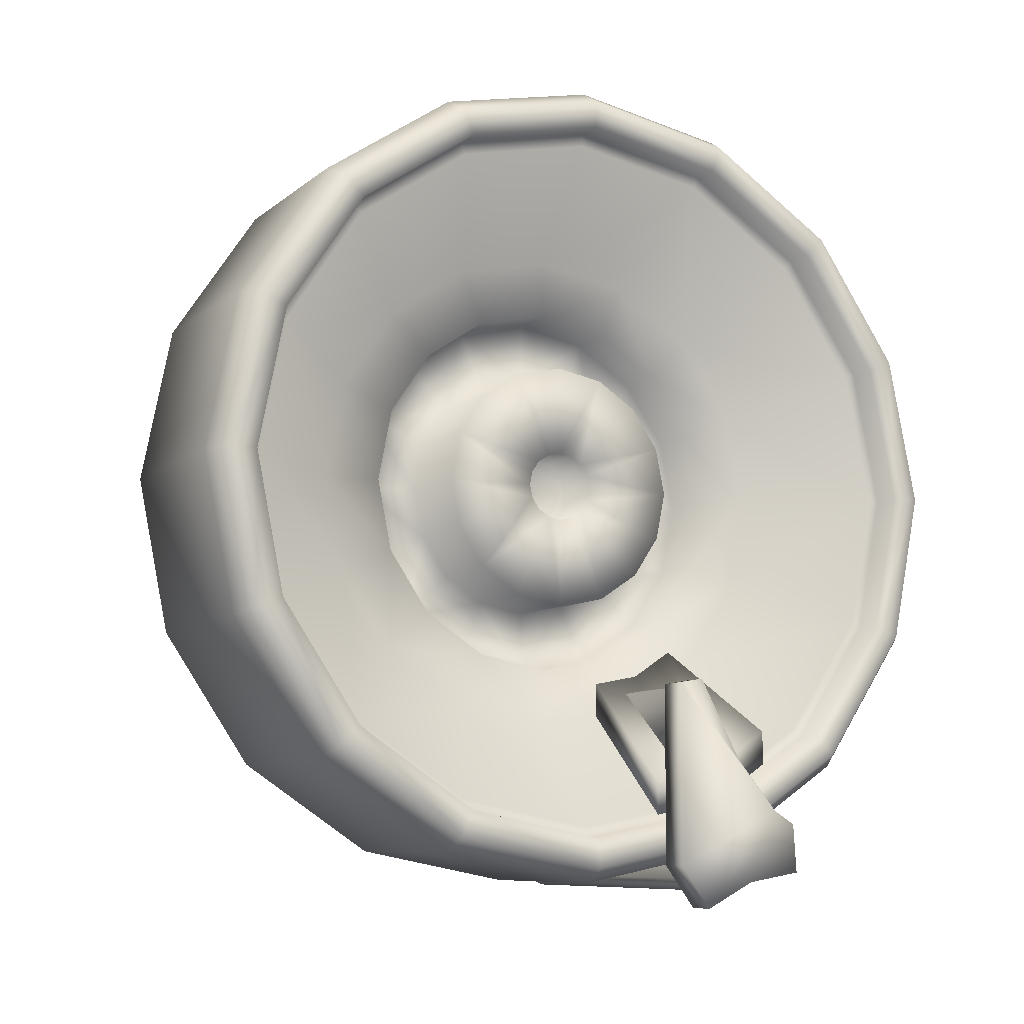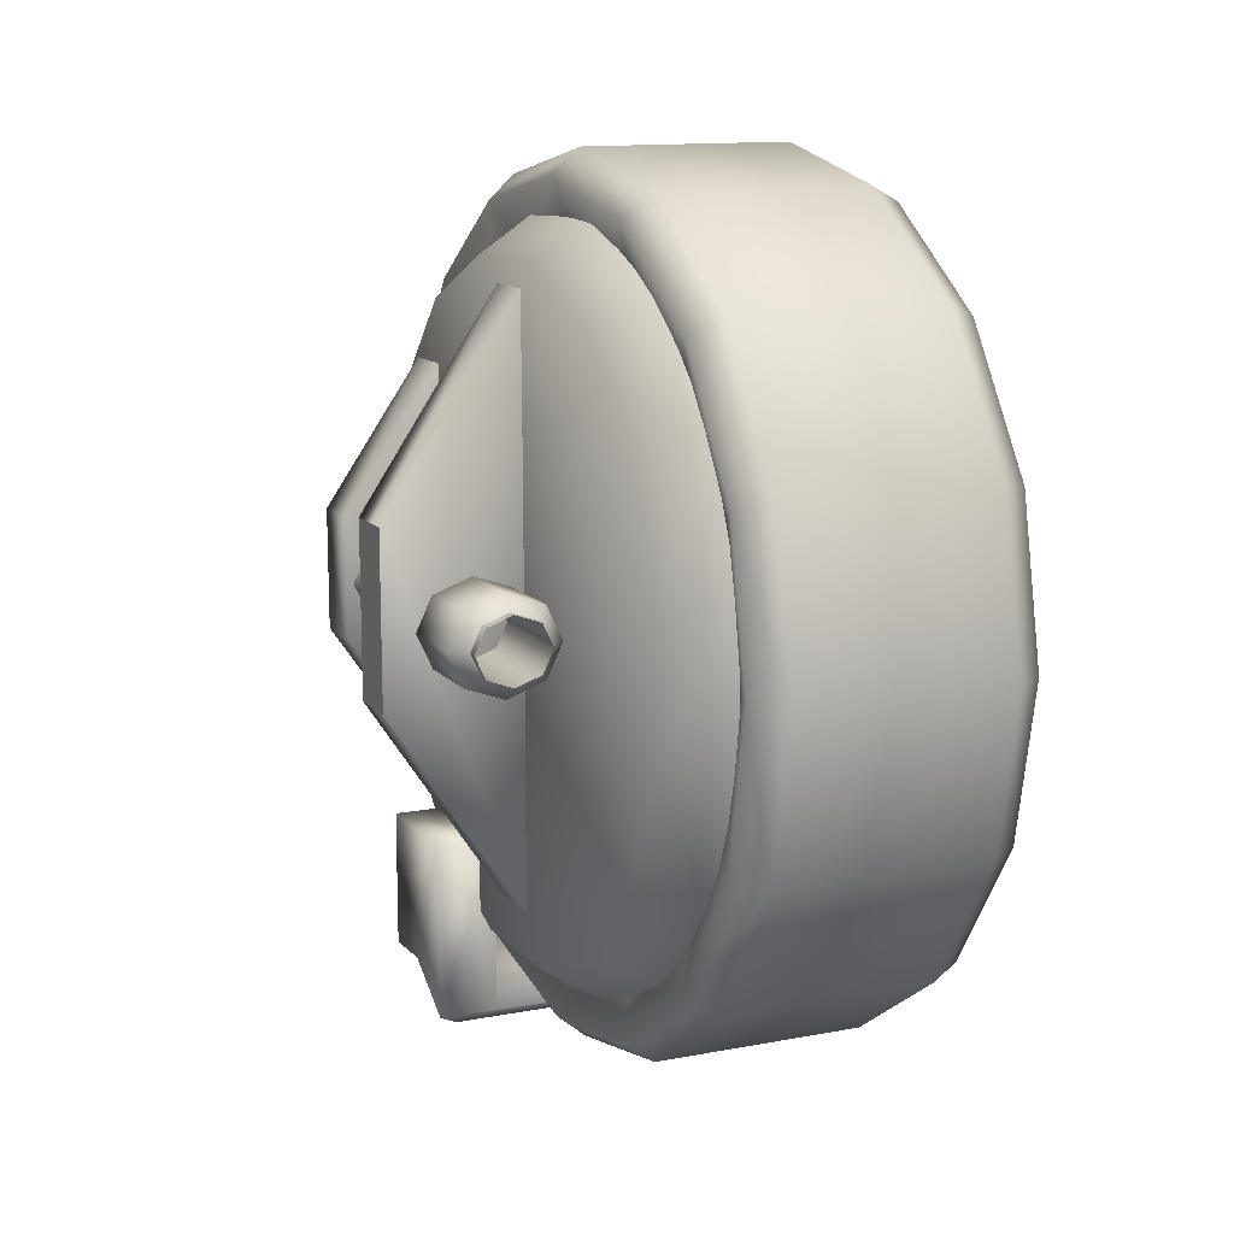
<metadata>
{"format":"obj","ext":"obj","renderer":"f3d","projection":"perspective","resolution":1024,"background":"white","views":[{"elev":-8.2,"azim":-116.4,"up":"+Z"},{"elev":12.5,"azim":156.2,"up":"+Z"}]}
</metadata>
<code>
g default
v 0.1284 -0.03248 -0.1305
v 0.129 -0.03248 0.1499
v 0.129 0.05954 0.1499
v 0.1284 0.05954 -0.1305
v -0.5538 0.5597 -0.2375
v -0.5546 0.005358 -0.6079
v -0.5545 -0.2242 -0.5622
v -0.5533 -0.5946 -0.007895
v -0.5524 -0.4189 0.4164
v -0.5521 -0.2242 0.5464
v -0.5521 0.005358 0.5921
v -0.5521 0.235 0.5464
v -0.5528 0.5597 0.2217
v -0.3979 0.4251 -0.008224
v -0.3975 0.3931 0.1524
v -0.3972 0.3021 0.2885
v -0.397 0.005358 0.4115
v -0.3972 -0.2914 0.2885
v -0.3979 -0.4143 -0.008224
v -0.3982 -0.3824 -0.1688
v -0.3987 -0.1553 -0.396
v -0.3985 0.3021 -0.305
v -0.3982 0.3931 -0.1688
v -0.3981 0.3034 -0.1317
v -0.3984 0.2335 -0.2364
v -0.3985 0.1288 -0.3063
v -0.3986 0.005358 -0.3309
v -0.3985 -0.1181 -0.3063
v -0.3984 -0.2228 -0.2364
v -0.3981 -0.2927 -0.1317
v -0.3979 -0.3173 -0.008224
v -0.3976 -0.2927 0.1152
v -0.3974 -0.2228 0.2199
v -0.3972 -0.1181 0.2898
v -0.3972 0.005358 0.3144
v -0.3972 0.1288 0.2898
v -0.3974 0.2335 0.2199
v -0.3976 0.3034 0.1152
v -0.3979 0.328 -0.008224
v -0.3072 0.3034 0.115
v -0.307 -0.2228 0.2197
v -0.3081 -0.1181 -0.3065
v -0.3081 0.1288 -0.3065
v -0.3078 0.3034 -0.1319
v -0.3077 0.2027 -0.09016
v -0.3079 0.0871 -0.2058
v -0.3079 -0.07638 -0.2058
v -0.3078 -0.1457 -0.1595
v -0.3075 -0.2082 -0.008415
v -0.3073 -0.192 0.07333
v -0.3072 -0.1457 0.1426
v -0.307 0.005358 0.2052
v -0.3072 0.1564 0.1426
v -0.3073 0.2027 0.07333
v -0.4629 0.219 -0.008086
v -0.4625 0.0871 0.1893
v -0.4625 0.005358 0.2055
v -0.4625 -0.07638 0.1893
v -0.4628 -0.192 0.07366
v -0.4631 -0.192 -0.08983
v -0.4633 -0.1457 -0.1591
v -0.4634 0.005358 -0.2217
v -0.4634 0.0871 -0.2054
v -0.463 0.06051 -0.03093
v -0.463 0.04757 -0.05029
v -0.4631 0.0282 -0.06323
v -0.4631 0.005358 -0.06778
v -0.4631 -0.01749 -0.06323
v -0.463 -0.04979 -0.03093
v -0.4629 -0.04979 0.01476
v -0.4629 -0.03685 0.03412
v -0.4628 -0.01749 0.04706
v -0.4628 0.005358 0.05161
v -0.4628 0.0282 0.04706
v -0.4629 0.06051 0.01476
v -0.4629 0.06505 -0.008086
v -0.3653 0.06505 -0.008293
v -0.3653 0.06051 0.01455
v -0.3653 0.04757 0.03392
v -0.3652 0.0282 0.04686
v -0.3652 0.005358 0.0514
v -0.3652 -0.01749 0.04686
v -0.3653 -0.03685 0.03392
v -0.3653 -0.04979 0.01455
v -0.3653 -0.05433 -0.008293
v -0.3654 -0.04979 -0.03114
v -0.3654 -0.03685 -0.0505
v -0.3655 -0.01749 -0.06344
v -0.3655 0.005358 -0.06799
v -0.3655 0.0282 -0.06344
v -0.3654 0.04757 -0.0505
v -0.3654 0.06051 -0.03114
v -0.4524 0.005358 -0.008109
v -0.5538 0.5786 -0.2453
v -0.5533 0.6258 -0.007895
v -0.5543 0.4441 -0.4466
v -0.5545 0.2428 -0.5811
v -0.5546 0.005358 -0.6283
v -0.5545 -0.2321 -0.5811
v -0.5543 -0.4334 -0.4466
v -0.5538 -0.5678 -0.2453
v -0.5533 -0.6151 -0.007895
v -0.5528 -0.5678 0.2295
v -0.5524 -0.4334 0.4308
v -0.5521 -0.2321 0.5653
v -0.552 0.005358 0.6125
v -0.5521 0.2428 0.5653
v -0.5524 0.4441 0.4308
v -0.5528 0.5786 0.2295
v -0.6053 0.6258 -0.007785
v -0.6044 0.4441 0.4309
v -0.604 0.005358 0.6126
v -0.6041 -0.2321 0.5654
v -0.6053 -0.6151 -0.007785
v -0.6062 -0.4334 -0.4465
v -0.6065 -0.2321 -0.581
v -0.6065 0.2428 -0.581
v -0.6062 0.4441 -0.4465
v -0.4628 0.2027 0.07366
v -0.4626 0.1564 0.143
v -0.4626 -0.1457 0.143
v -0.4629 -0.2082 -0.008086
v -0.4634 -0.07638 -0.2054
v -0.4633 0.1564 -0.1591
v -0.4631 0.2027 -0.08983
v -0.463 -0.03685 -0.05029
v -0.4629 -0.05433 -0.008086
v -0.4629 0.04757 0.03412
v -0.3987 0.166 -0.396
v -0.3988 0.005358 -0.4279
v -0.3985 -0.2914 -0.305
v -0.3975 -0.3824 0.1524
v -0.3971 -0.1553 0.3795
v -0.3971 0.166 0.3795
v -0.5533 0.6053 -0.007895
v -0.5524 0.4296 0.4164
v -0.5528 -0.549 0.2217
v -0.5538 -0.549 -0.2375
v -0.5542 -0.4189 -0.4321
v -0.5545 0.235 -0.5622
v -0.5542 0.4296 -0.4321
v -0.3075 0.219 -0.008415
v -0.3071 0.0871 0.1889
v -0.3071 -0.07638 0.1889
v -0.3077 -0.192 -0.09016
v -0.308 0.005358 -0.222
v -0.3078 0.1564 -0.1595
v -0.308 0.2335 -0.2365
v -0.3082 0.005358 -0.331
v -0.308 -0.2228 -0.2365
v -0.3078 -0.2927 -0.1319
v -0.3075 -0.3173 -0.008415
v -0.3072 -0.2927 0.115
v -0.3069 -0.1181 0.2897
v -0.3068 0.005358 0.3142
v -0.3069 0.1288 0.2897
v -0.307 0.2335 0.2197
v -0.3075 0.328 -0.008415
v -0.6047 0.6221 0.2477
v -0.6043 0.4774 0.4643
v -0.604 0.2608 0.609
v -0.6039 0.005358 0.6598
v -0.604 -0.2501 0.609
v -0.6043 -0.4667 0.4643
v -0.6047 -0.6114 0.2477
v -0.6053 -0.6622 -0.007785
v -0.6058 -0.6114 -0.2633
v -0.6063 -0.4667 -0.4798
v -0.6066 -0.2501 -0.6245
v -0.6067 0.005358 -0.6754
v -0.6066 0.2608 -0.6245
v -0.6063 0.4774 -0.4798
v -0.6058 0.6221 -0.2633
v -0.6053 0.6729 -0.007785
v -0.6058 0.5786 -0.2452
v -0.6066 0.005358 -0.6282
v -0.6058 -0.5678 -0.2452
v -0.6048 -0.5678 0.2296
v -0.6044 -0.4334 0.4309
v -0.6041 0.2428 0.5654
v -0.6048 0.5786 0.2296
v -0.209 0.5051 0.1985
v -0.2086 0.3878 0.374
v -0.2084 0.2124 0.4912
v -0.2083 0.005358 0.5324
v -0.2084 -0.2016 0.4912
v -0.2086 -0.3771 0.374
v -0.209 -0.4944 0.1985
v -0.2094 -0.5355 -0.008521
v -0.2099 -0.4944 -0.2155
v -0.2102 -0.3771 -0.391
v -0.2105 -0.2016 -0.5082
v -0.2106 0.005358 -0.5494
v -0.2105 0.2124 -0.5082
v -0.2102 0.3878 -0.391
v -0.2099 0.5051 -0.2155
v -0.2094 0.5463 -0.008521
v -0.167 0.6097 -0.259
v -0.1675 0.4679 -0.4712
v -0.1678 0.2557 -0.613
v -0.1679 0.005358 -0.6628
v -0.1678 -0.245 -0.613
v -0.1675 -0.4572 -0.4712
v -0.167 -0.5989 -0.259
v -0.1665 -0.6487 -0.008714
v -0.166 -0.5989 0.2416
v -0.1655 -0.4572 0.4538
v -0.1652 -0.245 0.5956
v -0.1651 0.005358 0.6454
v -0.1652 0.2557 0.5956
v -0.1655 0.4679 0.4538
v -0.166 0.6097 0.2416
v -0.1665 0.6595 -0.008714
v -0.2142 0.6992 -0.008613
v -0.2136 0.6464 0.2569
v -0.2132 0.496 0.482
v -0.2128 0.2709 0.6324
v -0.2127 0.005358 0.6853
v -0.2128 -0.2602 0.6324
v -0.2132 -0.4853 0.482
v -0.2136 -0.6357 0.2569
v -0.2142 -0.6885 -0.008613
v -0.2148 -0.6357 -0.2741
v -0.2152 -0.4853 -0.4993
v -0.2155 -0.2602 -0.6497
v -0.2157 0.005358 -0.7025
v -0.2155 0.2709 -0.6497
v -0.2152 0.496 -0.4993
v -0.2148 0.6464 -0.2741
v -0.5604 0.6464 -0.2734
v -0.5609 0.496 -0.4985
v -0.5612 0.2709 -0.6489
v -0.5613 0.005358 -0.7018
v -0.5612 -0.2602 -0.6489
v -0.5609 -0.4853 -0.4985
v -0.5604 -0.6357 -0.2734
v -0.5599 -0.6885 -0.007881
v -0.5593 -0.6357 0.2577
v -0.5588 -0.4853 0.4828
v -0.5585 -0.2602 0.6332
v -0.5584 0.005358 0.686
v -0.5585 0.2709 0.6332
v -0.5588 0.496 0.4828
v -0.5593 0.6464 0.2577
v -0.5599 0.6992 -0.007881
v 0.06529 -0.2949 -0.09699
v 0.06589 -0.3869 0.1003
v 0.06529 -0.3869 -0.09699
v -0.09696 -0.2949 -0.334
v 0.06589 -0.2949 0.1003
v -0.09494 -0.2949 0.338
v -0.09494 -0.3869 0.338
v -0.09696 -0.3869 -0.334
v -0.09701 0.002975 -0.007794
v -0.09524 0.4607 -0.3029
v -0.09556 0.3132 -0.4544
v -0.09558 -0.2889 -0.4623
v -0.09349 -0.1064 0.5222
v -0.09365 0.3014 0.4467
v -0.09397 0.4528 0.2991
v -0.09349 0.105 0.525
v -0.09367 -0.3007 0.4388
v -0.09399 -0.4482 0.2873
v -0.09441 -0.5266 0.09095
v -0.09485 -0.5238 -0.1205
v -0.09527 -0.4403 -0.3147
v -0.09574 -0.09251 -0.5406
v -0.09574 0.1189 -0.5378
v -0.09438 0.5363 0.1049
v -0.09483 0.5391 -0.1066
v -0.1875 0.5952 0.1176
v -0.188 0.5983 -0.1173
v -0.1885 0.5112 -0.3355
v -0.1888 0.3473 -0.5038
v -0.189 0.1314 -0.5966
v -0.1891 -0.1035 -0.5996
v -0.1889 -0.3217 -0.5126
v -0.1885 -0.49 -0.3487
v -0.1881 -0.5827 -0.1328
v -0.1876 -0.5858 0.1021
v -0.1871 -0.4987 0.3203
v -0.1867 -0.3348 0.4886
v -0.1866 -0.1189 0.5813
v -0.1865 0.116 0.5844
v -0.1867 0.3342 0.4973
v -0.1871 0.5024 0.3334
v -0.09696 -0.03248 -0.4674
v 0.1284 -0.03248 -0.1305
v 0.129 -0.03248 0.1499
v -0.09494 -0.03248 0.4878
v -0.09494 0.05954 0.4878
v 0.129 0.05954 0.1499
v 0.1284 0.05954 -0.1305
v -0.09696 0.05954 -0.4674
v 0.03563 -0.09645 -0.04596
v -0.007696 -0.09645 -0.06156
v -0.05096 -0.09645 -0.04578
v -0.06881 -0.09645 -0.007854
v -0.0508 -0.09645 0.02999
v -0.007469 -0.09645 0.04559
v 0.0358 -0.09645 0.02981
v 0.05365 -0.09645 -0.008114
v 0.05365 -0.04631 -0.008114
v 0.03579 -0.04631 0.02981
v -0.007469 -0.04631 0.04559
v -0.0508 -0.04631 0.02999
v -0.06881 -0.04631 -0.007854
v -0.05096 -0.04631 -0.04578
v -0.007696 -0.04631 -0.06156
v 0.03563 -0.04631 -0.04596
v 0.04354 -0.05564 -0.05291
v -0.007717 -0.05564 -0.07137
v -0.0589 -0.05564 -0.05269
v -0.08002 -0.05564 -0.007831
v -0.05871 -0.05564 0.03694
v -0.007449 -0.05564 0.0554
v 0.04373 -0.05564 0.03673
v 0.06485 -0.05564 -0.008137
v 0.06485 -0.08712 -0.008137
v 0.04373 -0.08712 0.03673
v -0.007449 -0.08712 0.0554
v -0.05871 -0.08712 0.03694
v -0.08002 -0.08712 -0.007831
v -0.0589 -0.08712 -0.05269
v -0.007717 -0.08712 -0.07137
v 0.04354 -0.08712 -0.05291
v 0.03563 0.05803 -0.04596
v -0.007696 0.05803 -0.06156
v -0.05096 0.05803 -0.04578
v -0.06881 0.05803 -0.007854
v -0.0508 0.05803 0.02999
v -0.007469 0.05803 0.04559
v 0.0358 0.05803 0.02981
v 0.05365 0.05803 -0.008114
v -0.07122 0.07889 0.04793
v -0.07145 0.07889 -0.06363
v 0.08258 0.2063 -0.008175
v -0.09774 0.2063 -0.007793
v -0.07122 0.2063 0.04793
v 0.05365 0.2269 -0.008114
v 0.03579 0.2269 0.02981
v -0.007469 0.2269 0.04559
v -0.0508 0.2269 0.02999
v -0.06881 0.2269 -0.007854
v -0.05096 0.2269 -0.04578
v -0.007696 0.2269 -0.06156
v 0.03563 0.2269 -0.04596
v 0.05629 0.2063 0.04766
v -0.007416 0.2063 0.07091
v -0.07145 0.2063 -0.06363
v -0.00775 0.2063 -0.08687
v 0.05605 0.2063 -0.0639
v 0.05605 0.07889 -0.0639
v -0.00775 0.07889 -0.08687
v -0.09774 0.07889 -0.007793
v -0.007416 0.07889 0.07091
v 0.05629 0.07889 0.04766
v 0.08258 0.07889 -0.008175
v 0.05365 -0.2987 -0.008114
v 0.0358 -0.2987 0.02981
v -0.007469 -0.2987 0.04559
v -0.0508 -0.2987 0.02999
v -0.06881 -0.2987 -0.007854
v -0.05096 -0.2987 -0.04578
v -0.007696 -0.2987 -0.06156
v 0.03563 -0.2987 -0.04596
v 0.05365 0.2427 -0.008114
v 0.03579 0.2427 0.02981
v -0.007469 0.2427 0.04559
v -0.0508 0.2427 0.02999
v -0.06881 0.2427 -0.007854
v -0.05096 0.2427 -0.04578
v -0.007696 0.2427 -0.06156
v 0.03563 0.2427 -0.04596
v -0.02536 -0.1384 -0.6946
v -0.6174 -0.2733 -0.6253
v -0.6175 -0.1384 -0.6933
v -0.6174 -0.3376 -0.6288
v -0.6176 -0.162 -0.714
v -0.6175 -0.3376 -0.6549
v -0.6175 -0.2455 -0.6705
v -0.1228 -0.1384 -0.6944
v -0.1226 -0.2733 -0.6264
v -0.06114 -0.162 -0.7151
v -0.06101 -0.3376 -0.656
v -0.06104 -0.2455 -0.6717
v -0.02475 -0.1384 -0.4073
v -0.02475 -0.3376 -0.4073
v -0.1222 -0.1384 -0.4071
v -0.1222 -0.3376 -0.4071
v -0.1226 -0.3376 -0.6298
v -0.02522 -0.3376 -0.6301
v -0.02521 -0.2462 -0.6266
v -0.5793 -0.2109 -0.4847
v -0.4675 -0.1614 -0.3654
v -0.5793 -0.1557 -0.4957
v -0.4675 -0.1228 -0.3731
v -0.6169 -0.1228 -0.3728
v -0.6171 -0.1557 -0.4956
v -0.6168 -0.1614 -0.3651
v -0.6171 -0.2109 -0.4846
v -0.6702 -0.1581 -0.3573
v -0.6706 -0.3011 -0.58
v -0.6708 -0.1148 -0.6726
v -0.6707 -0.3376 -0.6026
v -0.6708 -0.3427 -0.6849
v -0.6709 -0.2506 -0.7005
v -0.671 -0.1672 -0.744
v -0.6175 -0.1148 -0.6727
v -0.6176 -0.1672 -0.7441
v -0.6176 -0.2506 -0.7006
v -0.6175 -0.3427 -0.685
v -0.6173 -0.3376 -0.6027
v -0.6173 -0.3011 -0.5801
v -0.6168 -0.1581 -0.3574
v -0.6704 -0.2296 -0.4936
v -0.6702 -0.1161 -0.3647
v -0.6168 -0.1161 -0.3648
v -0.6171 -0.2296 -0.4937
v -0.6018 -0.2244 -0.5636
v -0.4452 -0.1551 -0.3966
v -0.6018 -0.1091 -0.5866
v -0.6016 -0.3222 -0.4983
v -0.4451 -0.2235 -0.3509
v -0.4453 -0.07444 -0.4127
v -0.6017 -0.1091 -0.5296
v -0.4452 -0.07444 -0.3557
v -0.445 -0.2235 -0.294
v -0.6015 -0.3222 -0.4413
v -0.4451 -0.1551 -0.3397
v -0.6017 -0.2244 -0.5067
g LeftWheel
f 3 2 1 4
f 14 23 24 39
f 22 25 24 23
f 22 129 26 25
f 130 27 26 129
f 130 21 28 27
f 21 131 29 28
f 20 30 29 131
f 19 31 30 20
f 19 132 32 31
f 132 18 33 32
f 133 34 33 18
f 133 17 35 34
f 134 36 35 17
f 134 16 37 36
f 15 38 37 16
f 15 14 39 38
f 38 39 158 40
f 38 40 157 37
f 36 37 157 156
f 36 156 155 35
f 34 35 155 154
f 34 154 41 33
f 32 33 41 153
f 31 32 153 152
f 31 152 151 30
f 30 151 150 29
f 28 29 150 42
f 27 28 42 149
f 27 149 43 26
f 25 26 43 148
f 25 148 44 24
f 39 24 44 158
f 54 142 55 119
f 54 119 120 53
f 143 53 120 56
f 143 56 57 52
f 144 52 57 58
f 144 58 121 51
f 50 51 121 59
f 49 50 59 122
f 49 122 60 145
f 145 60 61 48
f 47 48 61 123
f 146 47 123 62
f 146 62 63 46
f 147 46 63 124
f 147 124 125 45
f 142 45 125 55
f 75 76 77 78
f 75 78 79 128
f 74 128 79 80
f 74 80 81 73
f 72 73 81 82
f 72 82 83 71
f 70 71 83 84
f 127 70 84 85
f 127 85 86 69
f 69 86 87 126
f 68 126 87 88
f 67 68 88 89
f 67 89 90 66
f 65 66 90 91
f 65 91 92 64
f 76 64 92 77
f 82 81 80 93
f 90 89 88 93
f 88 87 86 93
f 86 85 84 93
f 84 83 82 93
f 80 79 78 93
f 92 93 78 77
f 92 91 90 93
f 94 5 135 95
f 96 141 5 94
f 97 140 141 96
f 98 6 140 97
f 99 7 6 98
f 100 139 7 99
f 101 138 139 100
f 102 8 138 101
f 103 137 8 102
f 104 9 137 103
f 105 10 9 104
f 106 11 10 105
f 107 12 11 106
f 108 136 12 107
f 109 13 136 108
f 95 135 13 109
f 95 109 181 110
f 109 108 111 181
f 108 107 180 111
f 107 106 112 180
f 106 105 113 112
f 105 104 179 113
f 104 103 178 179
f 103 102 114 178
f 102 101 177 114
f 101 100 115 177
f 100 99 116 115
f 99 98 176 116
f 98 97 117 176
f 97 96 118 117
f 96 94 175 118
f 94 95 110 175
f 55 125 64 76
f 124 65 64 125
f 124 63 66 65
f 62 67 66 63
f 62 123 68 67
f 123 61 126 68
f 60 69 126 61
f 122 127 69 60
f 122 59 70 127
f 59 121 71 70
f 58 72 71 121
f 58 57 73 72
f 56 74 73 57
f 56 120 128 74
f 119 75 128 120
f 119 55 76 75
f 135 5 23 14
f 141 22 23 5
f 141 140 129 22
f 6 130 129 140
f 6 7 21 130
f 7 139 131 21
f 138 20 131 139
f 8 19 20 138
f 8 137 132 19
f 137 9 18 132
f 10 133 18 9
f 10 11 17 133
f 12 134 17 11
f 12 136 16 134
f 13 15 16 136
f 13 135 14 15
f 40 158 142 54
f 40 54 53 157
f 156 157 53 143
f 156 143 52 155
f 154 155 52 144
f 154 144 51 41
f 153 41 51 50
f 152 153 50 49
f 152 49 145 151
f 151 145 48 150
f 42 150 48 47
f 149 42 47 146
f 149 146 46 43
f 148 43 46 147
f 148 147 45 44
f 158 44 45 142
f 173 175 110 174
f 172 118 175 173
f 171 117 118 172
f 170 176 117 171
f 169 116 176 170
f 168 115 116 169
f 167 177 115 168
f 166 114 177 167
f 165 178 114 166
f 164 179 178 165
f 163 113 179 164
f 162 112 113 163
f 161 180 112 162
f 160 111 180 161
f 159 181 111 160
f 174 110 181 159
f 244 245 174 159
f 243 244 159 160
f 242 243 160 161
f 241 242 161 162
f 240 241 162 163
f 239 240 163 164
f 238 239 164 165
f 237 238 165 166
f 236 237 166 167
f 235 236 167 168
f 234 235 168 169
f 233 234 169 170
f 232 233 170 171
f 231 232 171 172
f 230 231 172 173
f 245 230 173 174
f 213 212 182 197
f 212 211 183 182
f 211 210 184 183
f 210 209 185 184
f 209 208 186 185
f 208 207 187 186
f 207 206 188 187
f 206 205 189 188
f 205 204 190 189
f 204 203 191 190
f 203 202 192 191
f 202 201 193 192
f 201 200 194 193
f 200 199 195 194
f 199 198 196 195
f 198 213 197 196
f 229 214 213 198
f 229 198 199 228
f 227 228 199 200
f 227 200 201 226
f 225 226 201 202
f 224 225 202 203
f 224 203 204 223
f 223 204 205 222
f 221 222 205 206
f 220 221 206 207
f 220 207 208 219
f 218 219 208 209
f 218 209 210 217
f 216 217 210 211
f 216 211 212 215
f 214 215 212 213
f 245 244 215 214
f 243 216 215 244
f 243 242 217 216
f 241 218 217 242
f 241 240 219 218
f 239 220 219 240
f 239 238 221 220
f 238 237 222 221
f 236 223 222 237
f 235 224 223 236
f 235 234 225 224
f 234 233 226 225
f 232 227 226 233
f 232 231 228 227
f 230 229 228 231
f 230 245 214 229
f 250 247 248 246
f 250 251 252 247
f 249 246 248 253
f 249 251 250 246
f 252 253 248 247
f 256 254 267 268
f 270 254 256 255
f 270 269 260 254
f 261 254 260 259
f 262 254 261 258
f 264 254 262 263
f 266 254 264 265
f 267 254 266 257
f 286 260 269 271
f 286 285 259 260
f 285 284 261 259
f 284 283 258 261
f 283 282 262 258
f 282 281 263 262
f 281 280 264 263
f 280 279 265 264
f 279 278 266 265
f 278 277 257 266
f 277 276 267 257
f 276 275 268 267
f 275 274 256 268
f 274 273 255 256
f 273 272 270 255
f 271 269 270 272
f 290 287 288 289
f 294 291 292 293
f 294 293 288 287
f 292 291 290 289
f 310 303 318 311
f 310 311 312 309
f 309 312 313 308
f 308 313 314 307
f 307 314 315 306
f 306 315 316 305
f 305 316 317 304
f 304 317 318 303
f 302 319 320 301
f 301 320 321 300
f 300 321 322 299
f 299 322 323 298
f 298 323 324 297
f 297 324 325 296
f 296 325 326 295
f 302 295 326 319
f 318 317 320 319
f 317 316 321 320
f 316 315 322 321
f 315 314 323 322
f 314 313 324 323
f 313 312 325 324
f 312 311 326 325
f 318 319 326 311
f 333 334 358 357
f 332 333 357 356
f 331 332 356 335
f 330 331 335 355
f 329 330 355 336
f 328 329 336 354
f 327 328 354 353
f 327 353 358 334
f 347 340 337 352
f 347 352 351 346
f 346 351 350 345
f 345 350 338 344
f 344 338 339 343
f 343 339 349 342
f 342 349 348 341
f 341 348 337 340
f 357 358 337 348
f 356 357 348 349
f 335 356 349 339
f 355 335 339 338
f 336 355 338 350
f 354 336 350 351
f 353 354 351 352
f 353 352 337 358
f 359 367 368 360
f 360 368 369 361
f 361 369 370 362
f 362 370 371 363
f 363 371 372 364
f 364 372 373 365
f 365 373 374 366
f 366 374 367 359
f 382 377 376 383
f 383 376 378 391
f 384 382 375
f 384 379 377 382
f 392 391 385
f 391 378 380 385
f 386 381 379 384
f 385 380 381 386
f 386 384 375 393
f 385 386 393 392
f 389 390 388 387
f 392 393 387 388
f 393 375 387
f 375 382 389 387
f 391 392 388 390
f 382 383 389
f 383 391 390 389
f 397 396 399 398
f 395 397 398 400
f 396 394 401 399
f 394 395 400 401
f 403 407 406 405
f 403 404 408 407
f 408 404 409 410
f 407 408 410 411
f 407 411 412 406
f 406 412 413 405
f 405 413 414 403
f 417 402 415 418
f 414 411 410 409
f 414 413 412 411
f 417 416 402
f 417 404 403 416
f 404 417 418 409
f 402 416 419 415
f 416 403 414 419
f 415 419 418
f 419 414 409 418
f 420 421 424 423
f 421 420 422 425
f 422 426 427 425
f 424 428 429 423
f 425 427 430 421
f 421 430 428 424
f 431 420 423 429
f 420 431 426 422
f 426 431 430 427
f 431 429 428 430

</code>
